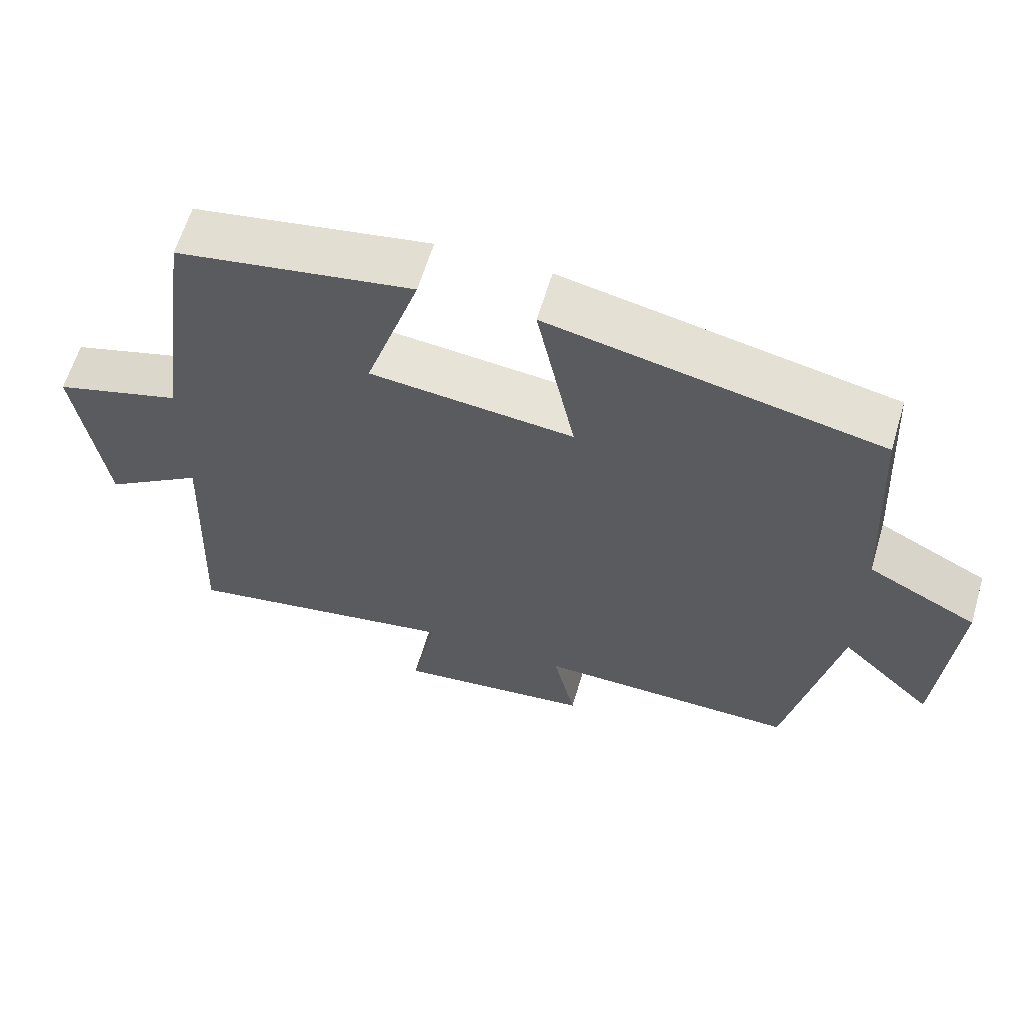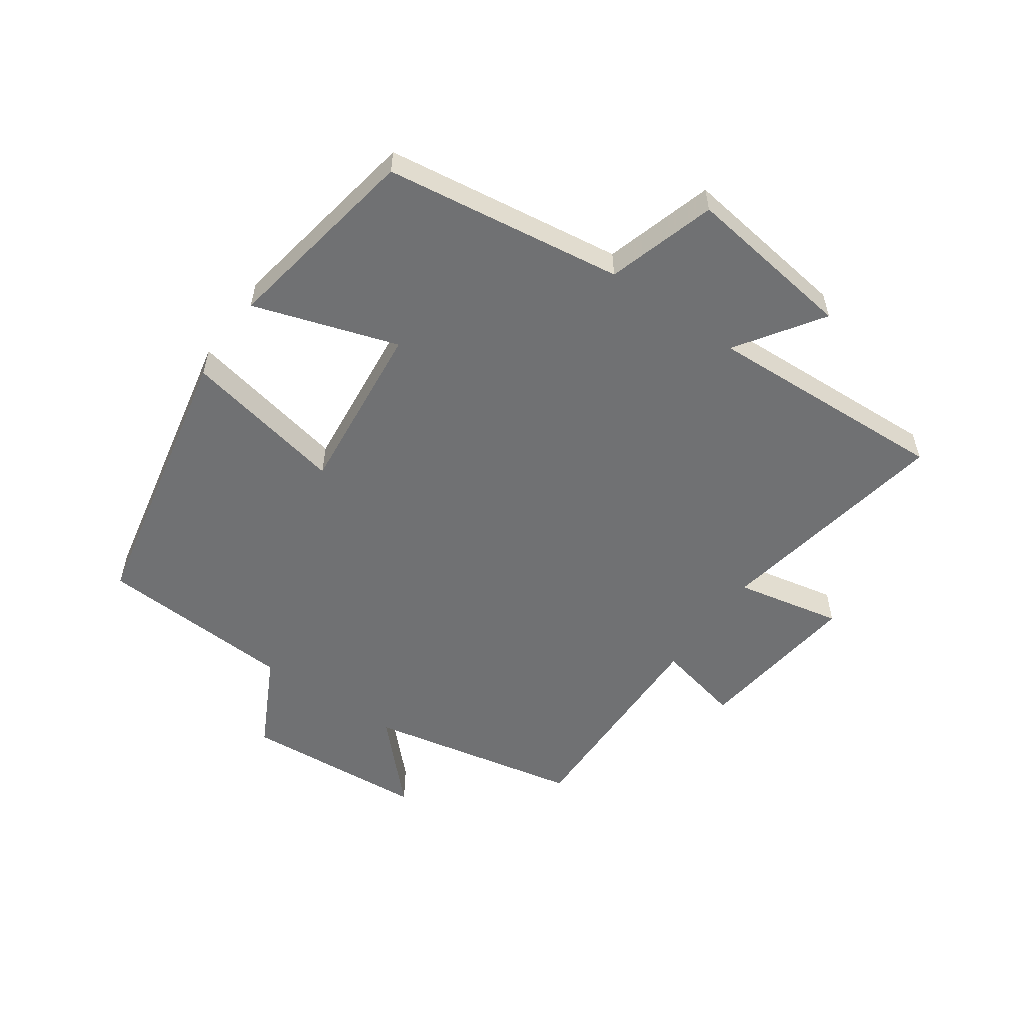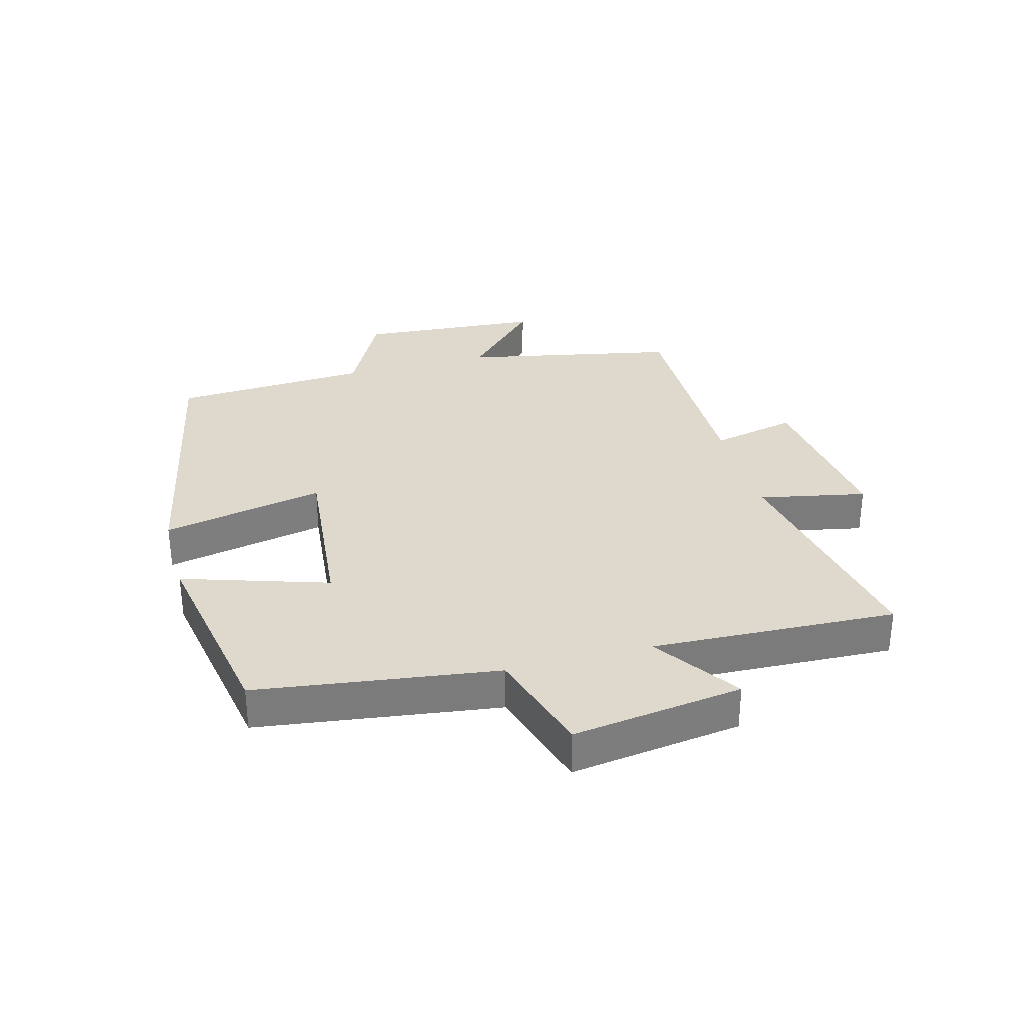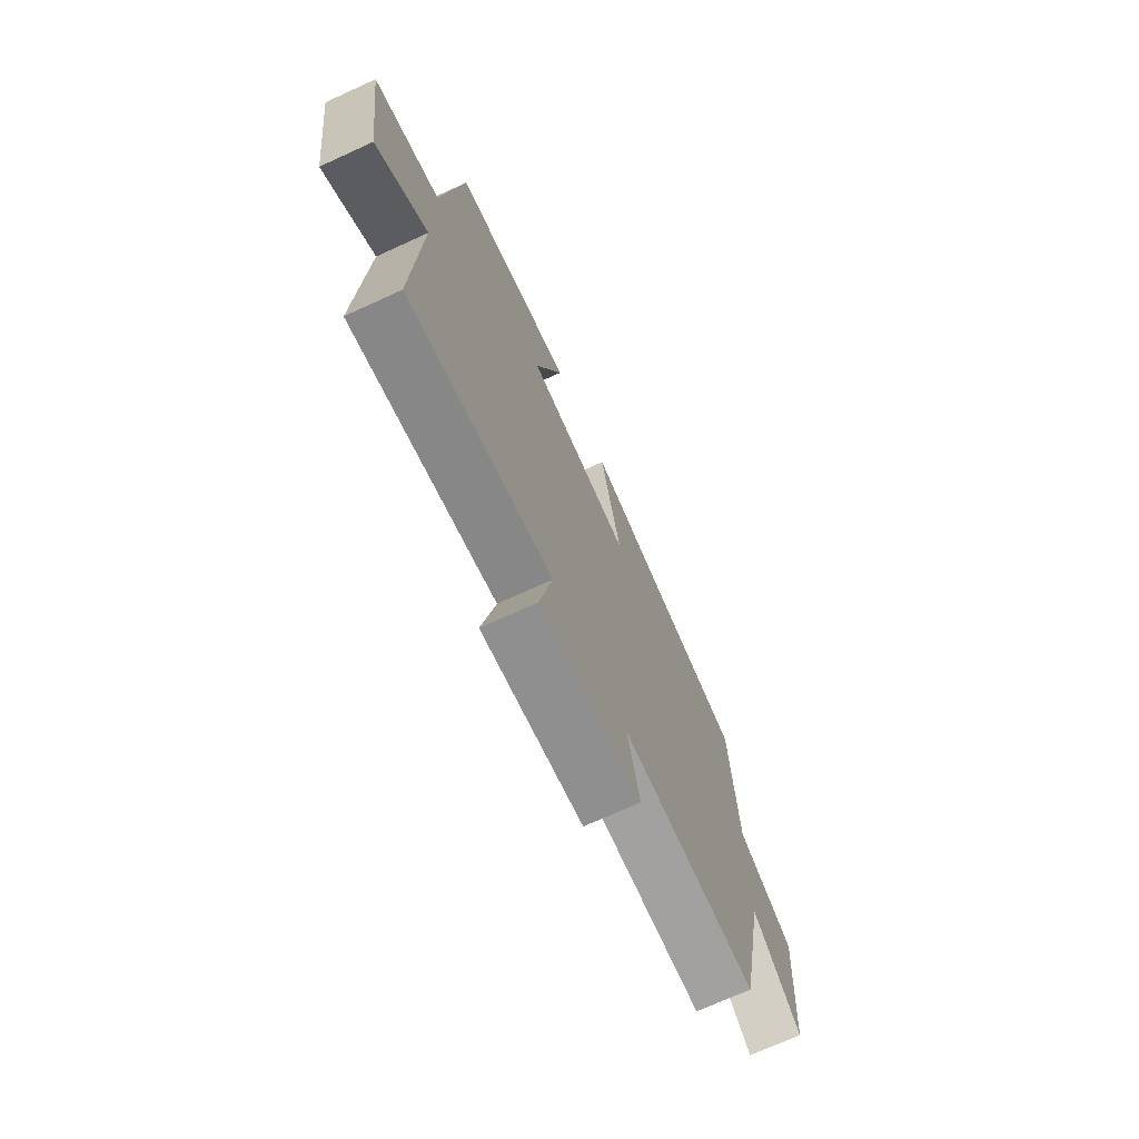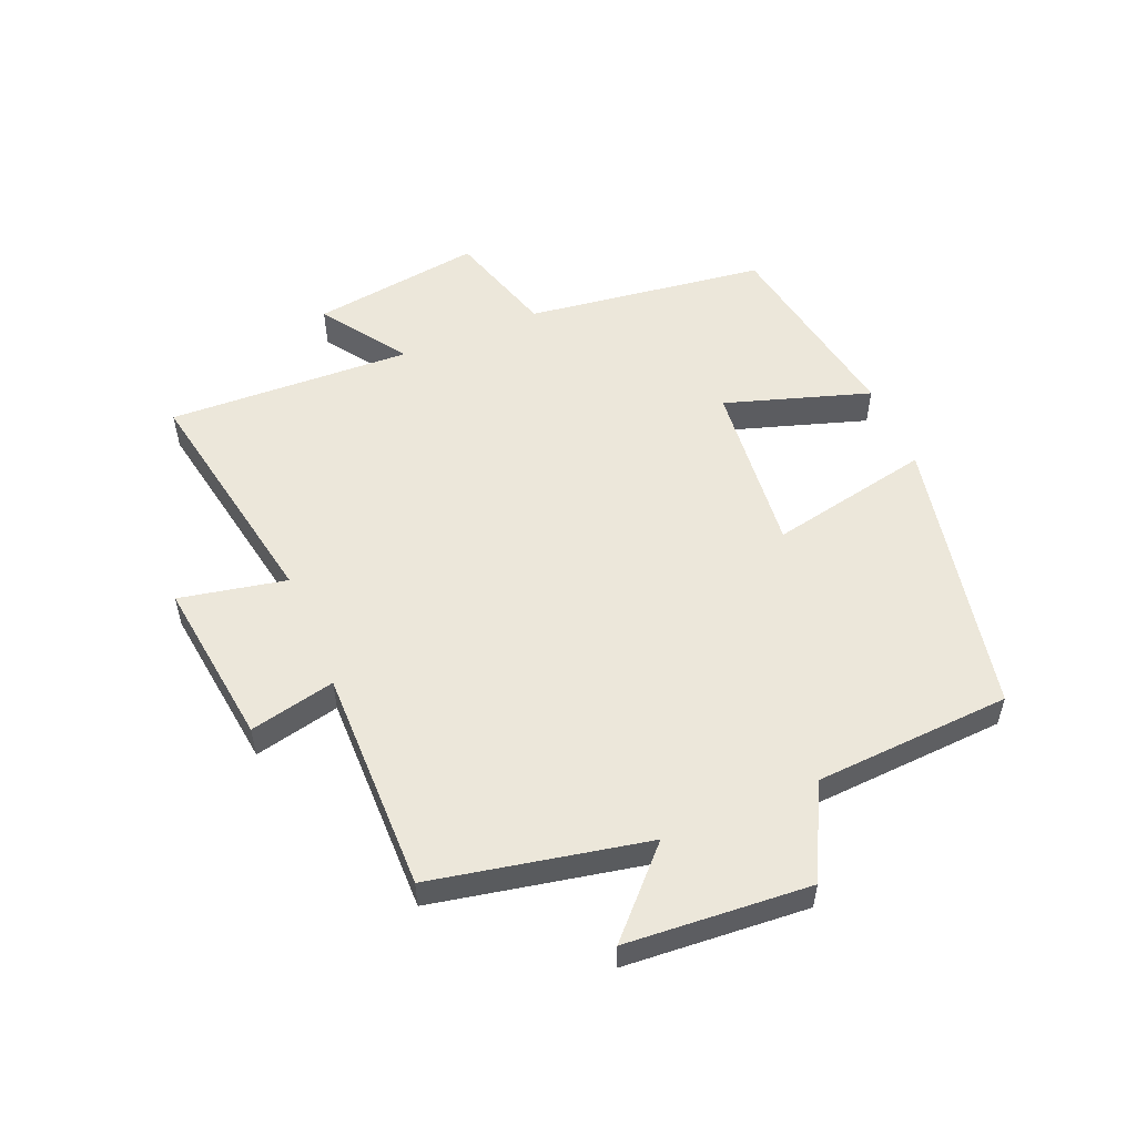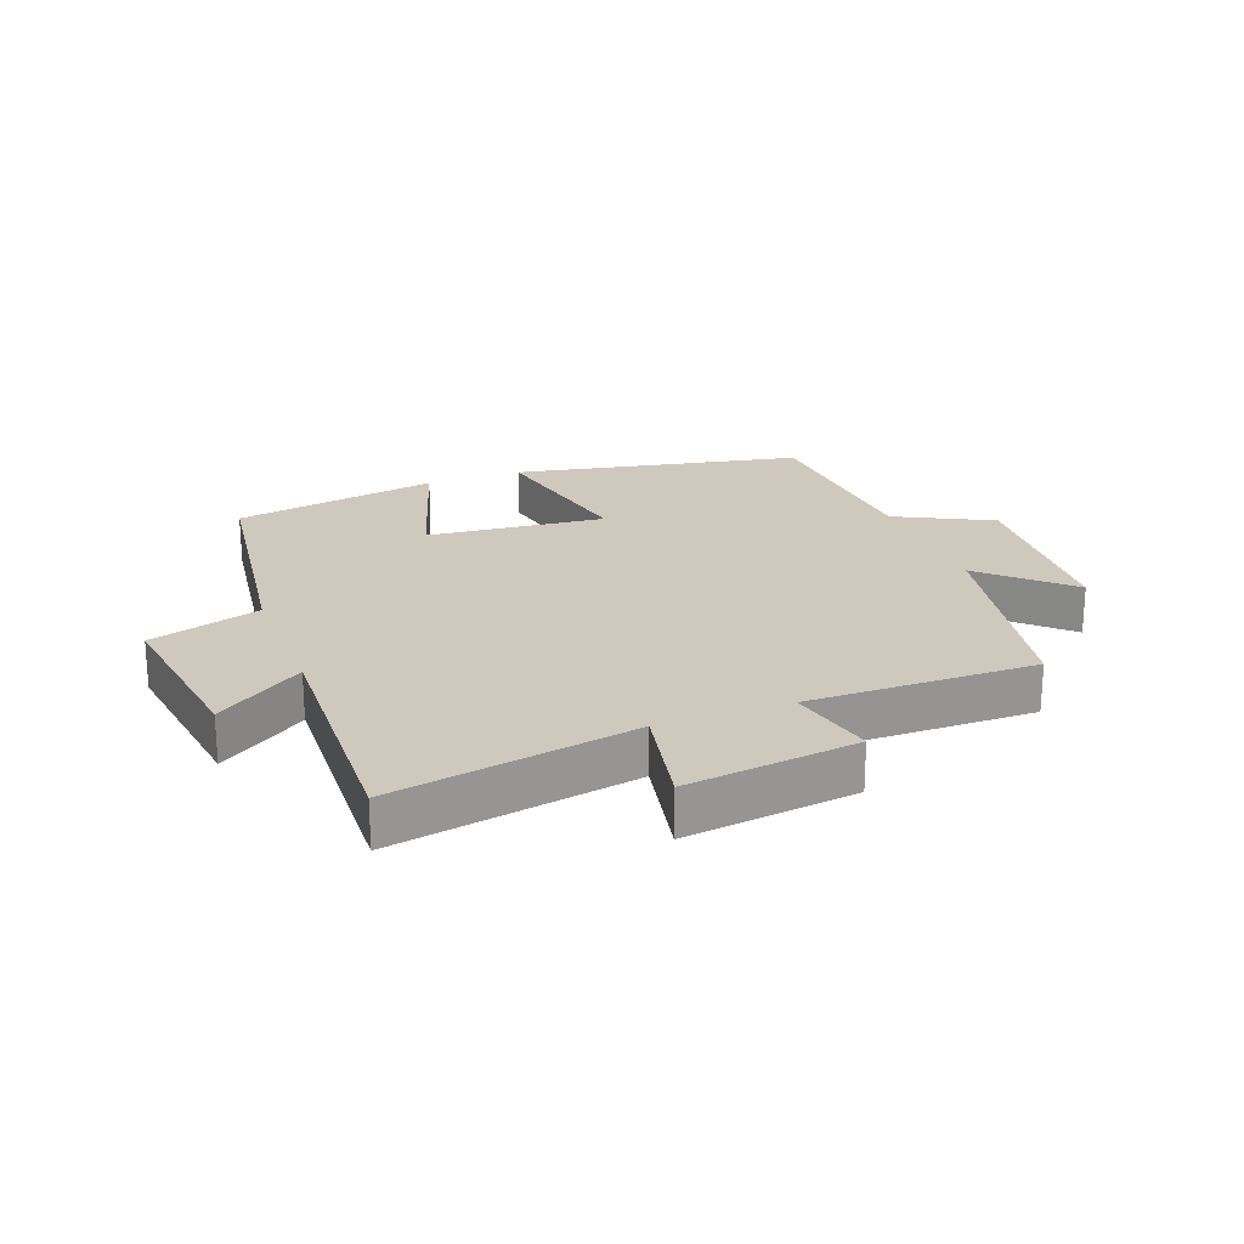
<metadata>
{"format":"obj","ext":"obj","renderer":"f3d","projection":"perspective","resolution":1024,"background":"white","views":[{"elev":62.2,"azim":-163.4,"up":"+Z"},{"elev":-55.2,"azim":55.1,"up":"+Y"},{"elev":31.9,"azim":74.8,"up":"+Y"},{"elev":-71.7,"azim":114.5,"up":"+Z"},{"elev":54.0,"azim":-112.8,"up":"+Y"},{"elev":22.3,"azim":159.1,"up":"+Y"}]}
</metadata>
<code>
v 0.447 0.07 0.443
v 0.5 0.07 0.057
v 0.675 0.07 0.004
v 0.637 0.07 -0.27
v 0.5 0.07 -0.177
v 0.517 0.07 -0.57
v 0.134 0.07 -0.5
v 0.169 0.07 -0.672
v -0.101 0.07 -0.638
v -0.07 0.07 -0.5
v -0.43 0.07 -0.504
v -0.5 0.07 -0.159
v -0.628 0.07 -0.282
v -0.65 0.07 0.014
v -0.5 0.07 0.091
v -0.482 0.07 0.408
v -0.029 0.07 0.5
v -0.082 0.07 0.239
v 0.198 0.07 0.267
v 0.123 0.07 0.5
v 0.447 0 0.443
v 0.5 0 0.057
v 0.675 0 0.004
v 0.637 0 -0.27
v 0.5 0 -0.177
v 0.517 0 -0.57
v 0.134 0 -0.5
v 0.169 0 -0.672
v -0.101 0 -0.638
v -0.07 0 -0.5
v -0.43 0 -0.504
v -0.5 0 -0.159
v -0.628 0 -0.282
v -0.65 0 0.014
v -0.5 0 0.091
v -0.482 0 0.408
v -0.029 0 0.5
v -0.082 0 0.239
v 0.198 0 0.267
v 0.123 0 0.5
f 19 20 1 2
f 18 19 2
f 15 16 17 18
f 15 18 2
f 12 13 14 15
f 10 11 12 15
f 10 15 2 3
f 7 8 9 10
f 7 10 3
f 5 6 7
f 5 7 3
f 3 4 5
f 22 21 40 39
f 22 39 38
f 38 37 36 35
f 22 38 35
f 35 34 33 32
f 35 32 31 30
f 23 22 35 30
f 30 29 28 27
f 23 30 27
f 27 26 25
f 23 27 25
f 25 24 23
f 1 21 22 2
f 2 22 23 3
f 3 23 24 4
f 4 24 25 5
f 5 25 26 6
f 6 26 27 7
f 7 27 28 8
f 8 28 29 9
f 9 29 30 10
f 10 30 31 11
f 11 31 32 12
f 12 32 33 13
f 13 33 34 14
f 14 34 35 15
f 15 35 36 16
f 16 36 37 17
f 17 37 38 18
f 18 38 39 19
f 19 39 40 20
f 20 40 21 1

</code>
